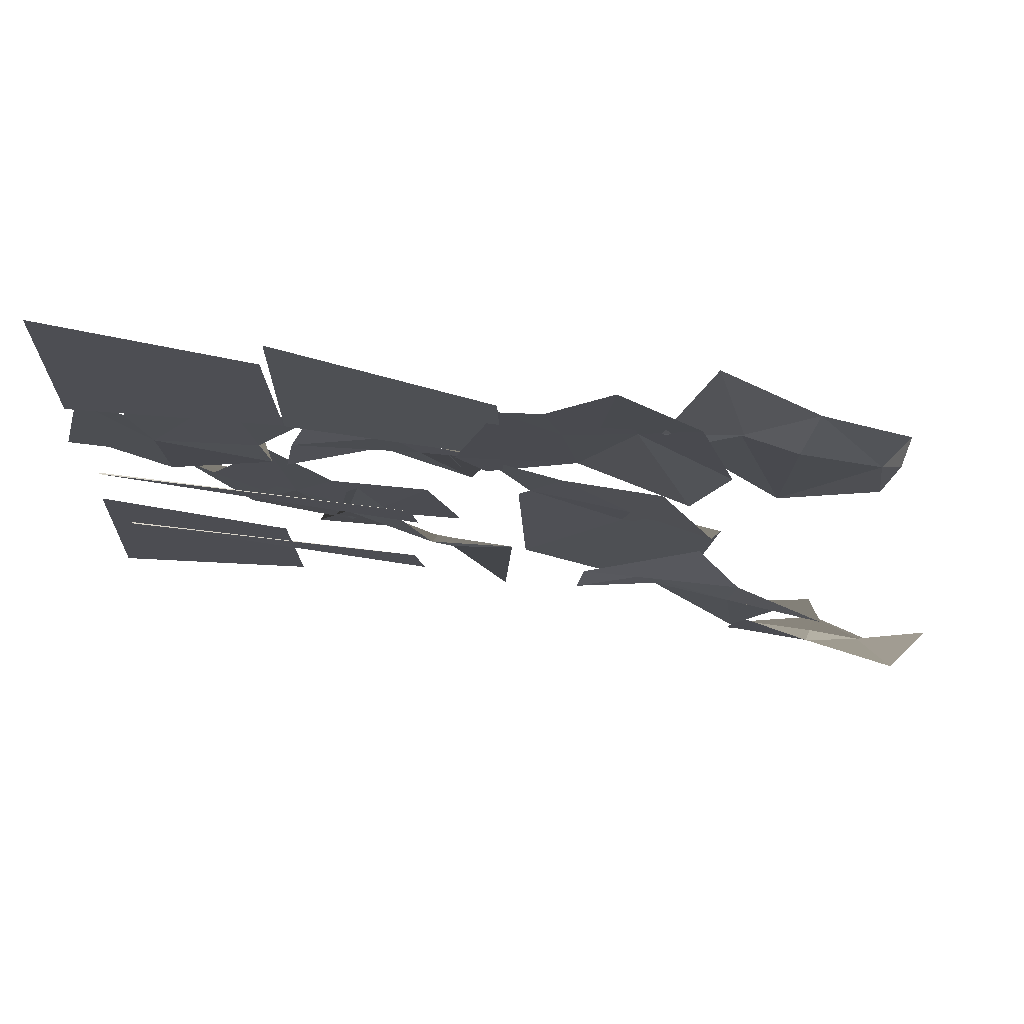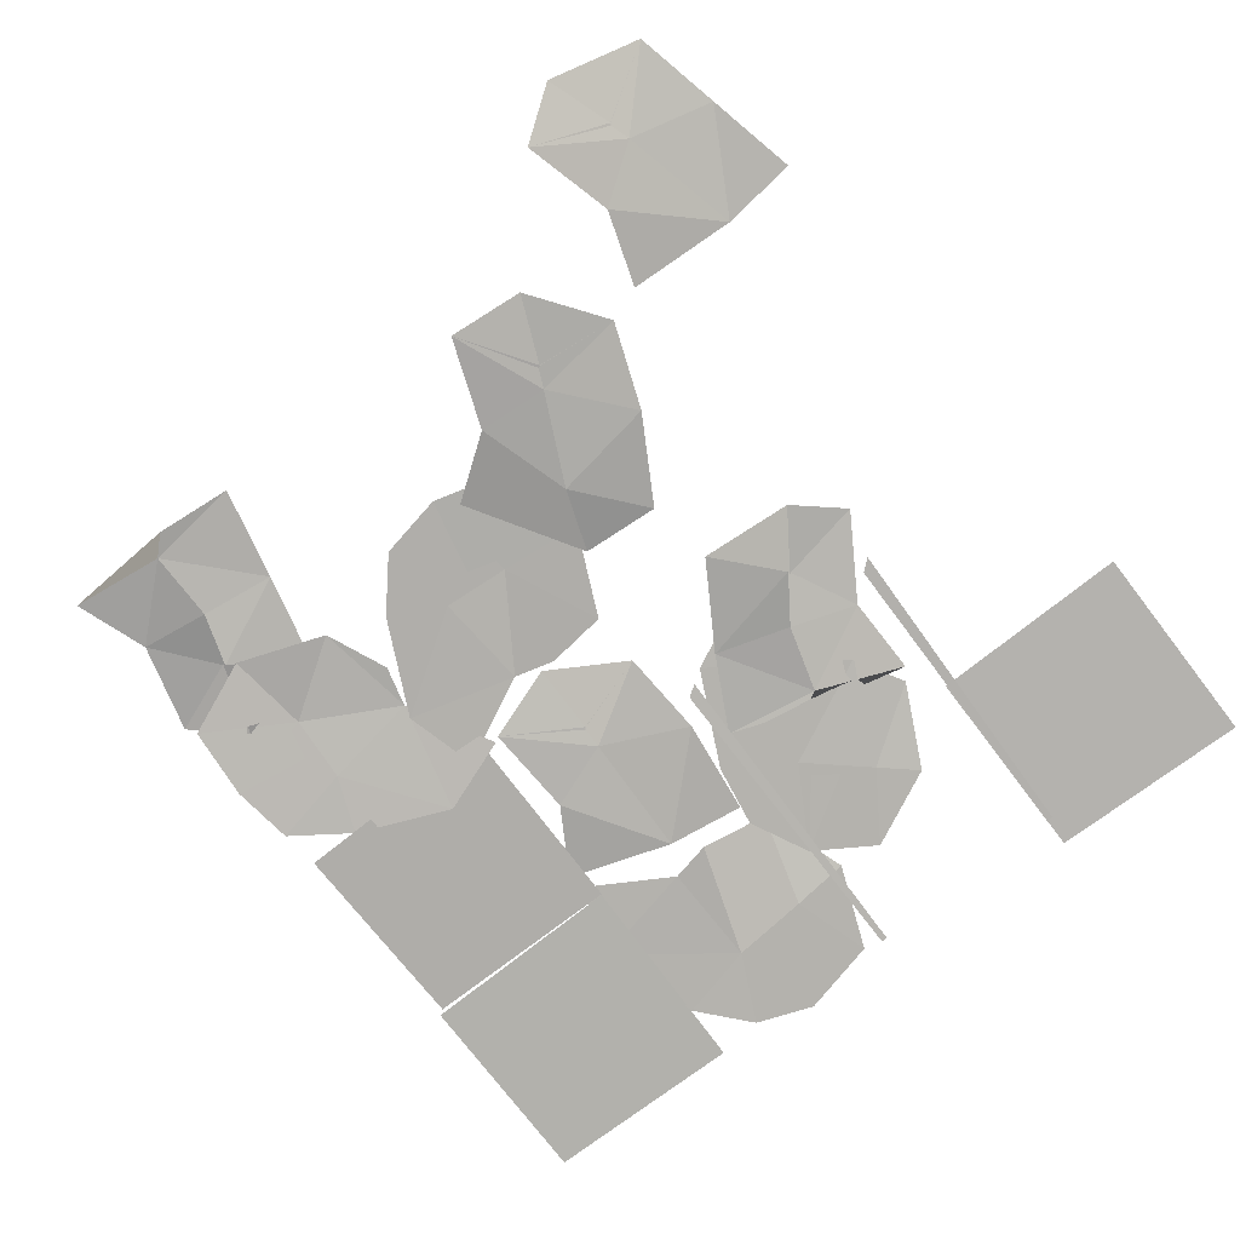
<metadata>
{"format":"obj","ext":"obj","renderer":"f3d","projection":"perspective","resolution":1024,"background":"white","views":[{"elev":73.7,"azim":-170.3,"up":"+Y"},{"elev":-77.3,"azim":-52.7,"up":"+Z"}]}
</metadata>
<code>
g SM_CeilingChunk9_LOD3
v 0.2512 -0.3564 0.1501
v 1.009 -0.352 0.1086
v 1.013 -0.3659 0.1156
v 0.2387 0.157 0.1228
v 1.011 0.1482 0.09045
v 1.014 0.1345 0.09791
v 1.013 -0.3659 0.1156
v 0.2216 -0.387 0.1309
v 0.2512 -0.3564 0.1501
v 1.014 0.1345 0.09791
v 0.2158 0.1254 0.1066
v 0.2387 0.157 0.1228
v 0.4671 0.6615 0.1417
v 0.5866 0.4556 0.1377
v 0.6479 0.7187 0.1525
v 1.016 0.5313 0.1481
v 0.8229 0.4915 0.1303
v 0.8781 0.6305 0.1049
v 0.5866 0.4556 0.1377
v 0.4671 0.6615 0.1417
v 0.6479 0.7187 0.1525
v 0.6479 0.7187 0.1525
v 0.8229 0.4915 0.1303
v 0.5866 0.4556 0.1377
v 0.8229 0.4915 0.1303
v 0.6479 0.7187 0.1525
v 0.8781 0.6305 0.1049
v 1.016 0.5313 0.1481
v 0.8781 0.6305 0.1049
v 0.8336 0.445 0.1117
v 0.8336 0.445 0.1117
v 0.6479 0.7187 0.1525
v 0.5866 0.4556 0.1377
v 0.8148 0.2555 0.1082
v 0.6176 0.2054 0.2271
v 0.831 0.1269 0.2078
v 0.8336 0.445 0.1117
v 0.5866 0.4556 0.1377
v 0.5641 0.3575 0.1322
v 1.022 0.2024 0.1526
v 0.8148 0.2555 0.1082
v 0.831 0.1269 0.2078
v 0.6176 0.2054 0.2271
v 0.8176 0.3304 0.1181
v 0.831 0.1269 0.2078
v 0.8176 0.3304 0.1181
v 0.6176 0.2054 0.2271
v 0.5866 0.4556 0.1377
v 0.8176 0.3304 0.1181
v 0.5866 0.4556 0.1377
v 0.8229 0.4915 0.1303
v 0.5866 0.4556 0.1377
v 0.6176 0.2054 0.2271
v 0.5641 0.3575 0.1322
v 0.8176 0.3304 0.1181
v 1.022 0.2024 0.1526
v 0.831 0.1269 0.2078
v 1.022 0.2024 0.1526
v 0.8176 0.3304 0.1181
v 1.046 0.3821 0.09143
v 0.129 -0.06731 0.1892
v 0.3605 -0.1227 0.1851
v 0.2122 0.1031 0.2
v 0.6015 0.2405 0.1956
v 0.4974 0.07336 0.1777
v 0.4347 0.2091 0.1524
v 0.3605 -0.1227 0.1851
v 0.129 -0.06731 0.1892
v 0.2122 0.1031 0.2
v 0.2122 0.1031 0.2
v 0.4974 0.07336 0.1777
v 0.3605 -0.1227 0.1851
v 0.4974 0.07336 0.1777
v 0.2122 0.1031 0.2
v 0.4347 0.2091 0.1524
v 0.6015 0.2405 0.1956
v 0.4347 0.2091 0.1524
v 0.5384 0.04898 0.1591
v 0.5384 0.04898 0.1591
v 0.2122 0.1031 0.2
v 0.3605 -0.1227 0.1851
v 0.6628 -0.09523 0.1556
v 0.5632 -0.2727 0.2746
v 0.7672 -0.1722 0.2553
v 0.5384 0.04898 0.1591
v 0.3605 -0.1227 0.1851
v 0.4161 -0.2066 0.1797
v 0.8442 0.01839 0.2
v 0.6628 -0.09523 0.1556
v 0.7672 -0.1722 0.2553
v 0.5632 -0.2727 0.2746
v 0.6105 -0.04158 0.1655
v 0.7672 -0.1722 0.2553
v 0.6105 -0.04158 0.1655
v 0.5632 -0.2727 0.2746
v 0.3605 -0.1227 0.1851
v 0.6105 -0.04158 0.1655
v 0.3605 -0.1227 0.1851
v 0.4974 0.07336 0.1777
v 0.3605 -0.1227 0.1851
v 0.5632 -0.2727 0.2746
v 0.4161 -0.2066 0.1797
v 0.6105 -0.04158 0.1655
v 0.8442 0.01839 0.2
v 0.7672 -0.1722 0.2553
v 0.8442 0.01839 0.2
v 0.6105 -0.04158 0.1655
v 0.7308 0.1599 0.1389
v 0.4669 0.4498 0.1868
v 0.5176 0.4213 0.1618
v 0.5467 0.2313 0.1682
v 0.4669 0.4498 0.1868
v 0.2748 0.5801 0.1692
v 0.4395 0.6775 0.1824
v 0.2748 0.5801 0.1692
v 0.5176 0.4213 0.1618
v 0.4395 0.6775 0.1824
v 0.1 0.2235 0.2138
v 0.2179 0.4189 0.195
v -0.003671 0.4264 0.2692
v 0.2748 0.5801 0.1692
v 0.2179 0.4189 0.195
v 0.5176 0.4213 0.1618
v 0.1 0.2235 0.2138
v 0.3298 0.2146 0.2544
v 0.2179 0.4189 0.195
v 0.3298 0.2146 0.2544
v 0.5176 0.4213 0.1618
v 0.2179 0.4189 0.195
v 0.5176 0.4213 0.1618
v 0.3298 0.2146 0.2544
v 0.5467 0.2313 0.1682
v 0.3298 0.2146 0.2544
v 0.1 0.2235 0.2138
v 0.1635 0.4171 0.2122
v 0.3298 0.2146 0.2544
v 0.1635 0.4171 0.2122
v 0.2993 0.4069 0.2056
v 0.4669 0.4498 0.1868
v 0.3298 0.2146 0.2544
v 0.2993 0.4069 0.2056
v -0.003671 0.4264 0.2692
v 0.1635 0.4171 0.2122
v 0.1 0.2235 0.2138
v 0.2993 0.4069 0.2056
v 0.1635 0.4171 0.2122
v 0.2748 0.5801 0.1692
v 0.2993 0.4069 0.2056
v 0.2748 0.5801 0.1692
v 0.4669 0.4498 0.1868
v 0.1635 0.4171 0.2122
v -0.003671 0.4264 0.2692
v 0.04134 0.591 0.1537
v 0.04134 0.591 0.1537
v 0.2748 0.5801 0.1692
v 0.1635 0.4171 0.2122
v 0.5467 0.2313 0.1682
v 0.3298 0.2146 0.2544
v 0.4669 0.4498 0.1868
v 0.04134 0.591 0.1537
v -0.003671 0.4264 0.2692
v 0.2179 0.4189 0.195
v 0.2179 0.4189 0.195
v 0.2748 0.5801 0.1692
v 0.04134 0.591 0.1537
v 0.4395 0.6775 0.1824
v 0.5176 0.4213 0.1618
v 0.4669 0.4498 0.1868
v 0.4191 -0.08945 0.1662
v 0.4489 -0.03735 0.1864
v 0.3789 0.1405 0.1645
v 0.4191 -0.08945 0.1662
v 0.318 -0.2958 0.203
v 0.5093 -0.2991 0.1888
v 0.318 -0.2958 0.203
v 0.4489 -0.03735 0.1864
v 0.5093 -0.2991 0.1888
v -0.012 -0.07918 0.141
v 0.188 -0.1875 0.1683
v -0.000609 -0.3109 0.1061
v 0.318 -0.2958 0.203
v 0.188 -0.1875 0.1683
v 0.4489 -0.03735 0.1864
v -0.012 -0.07918 0.141
v 0.1822 0.0392 0.08824
v 0.188 -0.1875 0.1683
v 0.1822 0.0392 0.08824
v 0.4489 -0.03735 0.1864
v 0.188 -0.1875 0.1683
v 0.4489 -0.03735 0.1864
v 0.1822 0.0392 0.08824
v 0.3789 0.1405 0.1645
v 0.1822 0.0392 0.08824
v -0.012 -0.07918 0.141
v 0.1398 -0.2145 0.1538
v 0.1822 0.0392 0.08824
v 0.1398 -0.2145 0.1538
v 0.2524 -0.1375 0.1527
v 0.4191 -0.08945 0.1662
v 0.1822 0.0392 0.08824
v 0.2524 -0.1375 0.1527
v -0.000609 -0.3109 0.1061
v 0.1398 -0.2145 0.1538
v -0.012 -0.07918 0.141
v 0.2524 -0.1375 0.1527
v 0.1398 -0.2145 0.1538
v 0.318 -0.2958 0.203
v 0.2524 -0.1375 0.1527
v 0.318 -0.2958 0.203
v 0.4191 -0.08945 0.1662
v 0.1398 -0.2145 0.1538
v -0.000609 -0.3109 0.1061
v 0.1215 -0.4201 0.2311
v 0.1215 -0.4201 0.2311
v 0.318 -0.2958 0.203
v 0.1398 -0.2145 0.1538
v 0.3789 0.1405 0.1645
v 0.1822 0.0392 0.08824
v 0.4191 -0.08945 0.1662
v 0.1215 -0.4201 0.2311
v -0.000609 -0.3109 0.1061
v 0.188 -0.1875 0.1683
v 0.188 -0.1875 0.1683
v 0.318 -0.2958 0.203
v 0.1215 -0.4201 0.2311
v 0.5093 -0.2991 0.1888
v 0.4489 -0.03735 0.1864
v 0.4191 -0.08945 0.1662
v 0.04411 0.5968 0.1219
v -0.1598 0.7188 0.1372
v 0.1061 0.7751 0.08727
v -0.08414 1.143 0.09523
v -0.1226 0.9543 0.1193
v 0.01841 1.012 0.1266
v -0.1598 0.7188 0.1372
v 0.04411 0.5968 0.1219
v 0.1061 0.7751 0.08727
v 0.1061 0.7751 0.08727
v -0.1226 0.9543 0.1193
v -0.1598 0.7188 0.1372
v -0.1226 0.9543 0.1193
v 0.1061 0.7751 0.08727
v 0.01841 1.012 0.1266
v -0.08414 1.143 0.09523
v 0.01841 1.012 0.1266
v -0.1673 0.9673 0.1402
v -0.1673 0.9673 0.1402
v 0.1061 0.7751 0.08727
v -0.1598 0.7188 0.1372
v -0.3549 0.9512 0.1671
v -0.4182 0.7448 0.0725
v -0.4935 0.96 0.0807
v -0.1673 0.9673 0.1402
v -0.1598 0.7188 0.1372
v -0.2569 0.698 0.1552
v -0.4119 1.154 0.11
v -0.3549 0.9512 0.1671
v -0.4935 0.96 0.0807
v -0.4182 0.7448 0.0725
v -0.2816 0.9522 0.149
v -0.4935 0.96 0.0807
v -0.2816 0.9522 0.149
v -0.4182 0.7448 0.0725
v -0.1598 0.7188 0.1372
v -0.2816 0.9522 0.149
v -0.1598 0.7188 0.1372
v -0.1226 0.9543 0.1193
v -0.1598 0.7188 0.1372
v -0.4182 0.7448 0.0725
v -0.2569 0.698 0.1552
v -0.2816 0.9522 0.149
v -0.4119 1.154 0.11
v -0.4935 0.96 0.0807
v -0.4119 1.154 0.11
v -0.2816 0.9522 0.149
v -0.227 1.182 0.1493
v 0.049 0.6762 0.1241
v -0.055 0.4622 0.1337
v -0.1335 0.7177 0.09199
v -0.4854 0.5023 0.07737
v -0.2929 0.4795 0.1162
v -0.3603 0.6151 0.125
v -0.055 0.4622 0.1337
v 0.049 0.6762 0.1241
v -0.1335 0.7177 0.09199
v -0.1335 0.7177 0.09199
v -0.2929 0.4795 0.1162
v -0.055 0.4622 0.1337
v -0.2929 0.4795 0.1162
v -0.1335 0.7177 0.09199
v -0.3603 0.6151 0.125
v -0.4854 0.5023 0.07737
v -0.3603 0.6151 0.125
v -0.3019 0.4338 0.1374
v -0.3019 0.4338 0.1374
v -0.1335 0.7177 0.09199
v -0.055 0.4622 0.1337
v -0.2698 0.2472 0.158
v -0.05873 0.2044 0.06225
v -0.2667 0.1107 0.06796
v -0.3019 0.4338 0.1374
v -0.055 0.4622 0.1337
v -0.02604 0.3668 0.1491
v -0.4673 0.1745 0.09894
v -0.2698 0.2472 0.158
v -0.2667 0.1107 0.06796
v -0.05873 0.2044 0.06225
v -0.2771 0.3206 0.1418
v -0.2667 0.1107 0.06796
v -0.2771 0.3206 0.1418
v -0.05873 0.2044 0.06225
v -0.055 0.4622 0.1337
v -0.2771 0.3206 0.1418
v -0.055 0.4622 0.1337
v -0.2929 0.4795 0.1162
v -0.055 0.4622 0.1337
v -0.05873 0.2044 0.06225
v -0.02604 0.3668 0.1491
v -0.2771 0.3206 0.1418
v -0.4673 0.1745 0.09894
v -0.2667 0.1107 0.06796
v -0.4673 0.1745 0.09894
v -0.2771 0.3206 0.1418
v -0.5106 0.3556 0.1429
v -0.3522 0.105 0.0913
v -0.2054 0.126 0.05343
v -0.1901 -0.06045 0.06277
v -0.3522 0.105 0.0913
v -0.5799 0.1482 0.07009
v -0.4693 0.3019 0.1011
v -0.1901 -0.06045 0.06277
v -0.2054 0.126 0.05343
v -0.3505 0.07834 0.07902
v -0.5965 -0.2509 0.07765
v -0.5674 -0.02379 0.08056
v -0.7753 -0.1126 0.1401
v -0.5799 0.1482 0.07009
v -0.5674 -0.02379 0.08056
v -0.3505 0.07834 0.07902
v -0.5965 -0.2509 0.07765
v -0.3843 -0.1706 0.1329
v -0.5674 -0.02379 0.08056
v -0.3843 -0.1706 0.1329
v -0.3505 0.07834 0.07902
v -0.5674 -0.02379 0.08056
v -0.3505 0.07834 0.07902
v -0.3843 -0.1706 0.1329
v -0.1901 -0.06045 0.06277
v -0.3843 -0.1706 0.1329
v -0.5965 -0.2509 0.07765
v -0.617 -0.04885 0.09391
v -0.3843 -0.1706 0.1329
v -0.617 -0.04885 0.09391
v -0.4885 -0.003077 0.09573
v -0.3522 0.105 0.0913
v -0.3843 -0.1706 0.1329
v -0.4885 -0.003077 0.09573
v -0.7753 -0.1126 0.1401
v -0.617 -0.04885 0.09391
v -0.5965 -0.2509 0.07765
v -0.4885 -0.003077 0.09573
v -0.617 -0.04885 0.09391
v -0.5799 0.1482 0.07009
v -0.4885 -0.003077 0.09573
v -0.5799 0.1482 0.07009
v -0.3522 0.105 0.0913
v -0.617 -0.04885 0.09391
v -0.7753 -0.1126 0.1401
v -0.7971 0.06602 0.03971
v -0.7971 0.06602 0.03971
v -0.5799 0.1482 0.07009
v -0.617 -0.04885 0.09391
v -0.1901 -0.06045 0.06277
v -0.3843 -0.1706 0.1329
v -0.3522 0.105 0.0913
v -0.7971 0.06602 0.03971
v -0.7753 -0.1126 0.1401
v -0.5674 -0.02379 0.08056
v -0.5674 -0.02379 0.08056
v -0.5799 0.1482 0.07009
v -0.7971 0.06602 0.03971
v -0.4693 0.3019 0.1011
v -0.2054 0.126 0.05343
v -0.3522 0.105 0.0913
v -0.652 -0.5544 0.1707
v -0.6078 -0.5979 0.1581
v -0.6258 -0.7841 0.2029
v -0.652 -0.5544 0.1707
v -0.8052 -0.3919 0.105
v -0.6235 -0.3323 0.1211
v -0.8052 -0.3919 0.105
v -0.6078 -0.5979 0.1581
v -0.6235 -0.3323 0.1211
v -1.063 -0.6844 0.1915
v -0.901 -0.5277 0.1524
v -1.12 -0.4566 0.1949
v -0.8052 -0.3919 0.105
v -0.901 -0.5277 0.1524
v -0.6078 -0.5979 0.1581
v -1.063 -0.6844 0.1915
v -0.8467 -0.7346 0.2623
v -0.901 -0.5277 0.1524
v -0.8467 -0.7346 0.2623
v -0.6078 -0.5979 0.1581
v -0.901 -0.5277 0.1524
v -0.6078 -0.5979 0.1581
v -0.8467 -0.7346 0.2623
v -0.6258 -0.7841 0.2029
v -0.8467 -0.7346 0.2623
v -1.063 -0.6844 0.1915
v -0.9555 -0.514 0.1625
v -0.8467 -0.7346 0.2623
v -0.9555 -0.514 0.1625
v -0.826 -0.5548 0.1754
v -0.652 -0.5544 0.1707
v -0.8467 -0.7346 0.2623
v -0.826 -0.5548 0.1754
v -1.12 -0.4566 0.1949
v -0.9555 -0.514 0.1625
v -1.063 -0.6844 0.1915
v -0.826 -0.5548 0.1754
v -0.9555 -0.514 0.1625
v -0.8052 -0.3919 0.105
v -0.826 -0.5548 0.1754
v -0.8052 -0.3919 0.105
v -0.652 -0.5544 0.1707
v -0.9555 -0.514 0.1625
v -1.12 -0.4566 0.1949
v -1.027 -0.3337 0.05786
v -1.027 -0.3337 0.05786
v -0.8052 -0.3919 0.105
v -0.9555 -0.514 0.1625
v -0.6258 -0.7841 0.2029
v -0.8467 -0.7346 0.2623
v -0.652 -0.5544 0.1707
v -1.027 -0.3337 0.05786
v -1.12 -0.4566 0.1949
v -0.901 -0.5277 0.1524
v -0.901 -0.5277 0.1524
v -0.8052 -0.3919 0.105
v -1.027 -0.3337 0.05786
v -0.6235 -0.3323 0.1211
v -0.6078 -0.5979 0.1581
v -0.652 -0.5544 0.1707
v -0.7999 0.9675 0.1579
v -0.8448 0.9281 0.179
v -0.8273 0.7366 0.1783
v -0.7999 0.9675 0.1579
v -0.6471 1.14 0.1887
v -0.8279 1.195 0.1547
v -0.6471 1.14 0.1887
v -0.8448 0.9281 0.179
v -0.8279 1.195 0.1547
v -0.3892 0.8353 0.1778
v -0.5513 0.9971 0.176
v -0.3311 1.056 0.124
v -0.6471 1.14 0.1887
v -0.5513 0.9971 0.176
v -0.8448 0.9281 0.179
v -0.3892 0.8353 0.1778
v -0.6046 0.7707 0.1149
v -0.5513 0.9971 0.176
v -0.6046 0.7707 0.1149
v -0.8448 0.9281 0.179
v -0.5513 0.9971 0.176
v -0.8448 0.9281 0.179
v -0.6046 0.7707 0.1149
v -0.8273 0.7366 0.1783
v -0.6046 0.7707 0.1149
v -0.3892 0.8353 0.1778
v -0.4965 1.008 0.1644
v -0.6046 0.7707 0.1149
v -0.4965 1.008 0.1644
v -0.6259 0.9656 0.1579
v -0.7999 0.9675 0.1579
v -0.6046 0.7707 0.1149
v -0.6259 0.9656 0.1579
v -0.3311 1.056 0.124
v -0.4965 1.008 0.1644
v -0.3892 0.8353 0.1778
v -0.6259 0.9656 0.1579
v -0.4965 1.008 0.1644
v -0.6471 1.14 0.1887
v -0.6259 0.9656 0.1579
v -0.6471 1.14 0.1887
v -0.7999 0.9675 0.1579
v -0.4965 1.008 0.1644
v -0.3311 1.056 0.124
v -0.426 1.207 0.2269
v -0.426 1.207 0.2269
v -0.6471 1.14 0.1887
v -0.4965 1.008 0.1644
v -0.8273 0.7366 0.1783
v -0.6046 0.7707 0.1149
v -0.7999 0.9675 0.1579
v -0.426 1.207 0.2269
v -0.3311 1.056 0.124
v -0.5513 0.9971 0.176
v -0.5513 0.9971 0.176
v -0.6471 1.14 0.1887
v -0.426 1.207 0.2269
v -0.8279 1.195 0.1547
v -0.8448 0.9281 0.179
v -0.7999 0.9675 0.1579
v 0.6479 0.7187 0.1525
v 0.8336 0.445 0.1117
v 0.8781 0.6305 0.1049
v 1.046 0.3821 0.09143
v 1.016 0.5313 0.1481
v 0.2122 0.1031 0.2
v 0.5384 0.04898 0.1591
v 0.4347 0.2091 0.1524
v 0.7308 0.1599 0.1389
v 0.6015 0.2405 0.1956
v 0.1061 0.7751 0.08727
v -0.1673 0.9673 0.1402
v 0.01841 1.012 0.1266
v -0.227 1.182 0.1493
v -0.08414 1.143 0.09523
v -0.1335 0.7177 0.09199
v -0.3019 0.4338 0.1374
v -0.3603 0.6151 0.125
v -0.5106 0.3556 0.1429
v -0.4854 0.5023 0.07737
v 0.2216 -0.387 0.1309
v 1.013 -0.3659 0.1156
v 1.009 -0.352 0.1086
v 0.2512 -0.3564 0.1501
v 0.2158 0.1254 0.1066
v 1.014 0.1345 0.09791
v 1.011 0.1482 0.09045
v 0.2387 0.157 0.1228
v 1.011 0.6326 0.09544
v 0.5105 1.134 0.1062
v 0.5129 0.6332 0.1398
v 1.013 1.134 0.12
v 1.013 1.134 0.12
v 0.5129 0.6332 0.1398
v 0.5105 1.134 0.1062
v 1.011 0.6326 0.09544
v 0.5641 0.3575 0.1322
v 0.8148 0.2555 0.1082
v 0.8336 0.445 0.1117
v 0.6176 0.2054 0.2271
v 0.8336 0.445 0.1117
v 1.022 0.2024 0.1526
v 1.046 0.3821 0.09143
v 0.8148 0.2555 0.1082
v 0.8229 0.4915 0.1303
v 1.046 0.3821 0.09143
v 0.8176 0.3304 0.1181
v 1.016 0.5313 0.1481
v 1.102 -0.849 0.1326
v 0.6021 -0.8498 0.1919
v 1.102 -0.3483 0.1618
v 0.6013 -0.3491 0.1627
v 1.102 -0.849 0.1326
v 0.6013 -0.3491 0.1627
v 0.6021 -0.8498 0.1919
v 1.102 -0.3483 0.1618
v 0.4161 -0.2066 0.1797
v 0.6628 -0.09523 0.1556
v 0.5384 0.04898 0.1591
v 0.5632 -0.2727 0.2746
v 0.5384 0.04898 0.1591
v 0.8442 0.01839 0.2
v 0.7308 0.1599 0.1389
v 0.6628 -0.09523 0.1556
v 0.4974 0.07336 0.1777
v 0.7308 0.1599 0.1389
v 0.6105 -0.04158 0.1655
v 0.6015 0.2405 0.1956
v 0.0107 0.634 0.1495
v 0.5131 1.133 0.1487
v 0.5108 0.6312 0.1393
v 0.01251 1.133 0.1007
v 0.01251 1.133 0.1007
v 0.5108 0.6312 0.1393
v 0.5131 1.133 0.1487
v 0.0107 0.634 0.1495
v -0.2569 0.698 0.1552
v -0.3549 0.9512 0.1671
v -0.1673 0.9673 0.1402
v -0.4182 0.7448 0.0725
v -0.1673 0.9673 0.1402
v -0.4119 1.154 0.11
v -0.227 1.182 0.1493
v -0.3549 0.9512 0.1671
v -0.1226 0.9543 0.1193
v -0.227 1.182 0.1493
v -0.2816 0.9522 0.149
v -0.08414 1.143 0.09523
v -0.02604 0.3668 0.1491
v -0.2698 0.2472 0.158
v -0.3019 0.4338 0.1374
v -0.05873 0.2044 0.06225
v -0.3019 0.4338 0.1374
v -0.4673 0.1745 0.09894
v -0.5106 0.3556 0.1429
v -0.2698 0.2472 0.158
v -0.2929 0.4795 0.1162
v -0.5106 0.3556 0.1429
v -0.2771 0.3206 0.1418
v -0.4854 0.5023 0.07737
v -0.2054 0.126 0.05343
v -0.5799 0.1482 0.07009
v -0.3505 0.07834 0.07902
v -0.4693 0.3019 0.1011
f 3 2 1
f 6 5 4
f 9 8 7
f 12 11 10
f 15 14 13
f 18 17 16
f 21 20 19
f 24 23 22
f 27 26 25
f 30 29 28
f 33 32 31
f 36 35 34
f 39 38 37
f 42 41 40
f 45 44 43
f 48 47 46
f 51 50 49
f 54 53 52
f 57 56 55
f 60 59 58
f 63 62 61
f 66 65 64
f 69 68 67
f 72 71 70
f 75 74 73
f 78 77 76
f 81 80 79
f 84 83 82
f 87 86 85
f 90 89 88
f 93 92 91
f 96 95 94
f 99 98 97
f 102 101 100
f 105 104 103
f 108 107 106
f 111 110 109
f 114 113 112
f 117 116 115
f 120 119 118
f 123 122 121
f 126 125 124
f 129 128 127
f 132 131 130
f 135 134 133
f 138 137 136
f 141 140 139
f 144 143 142
f 147 146 145
f 150 149 148
f 153 152 151
f 156 155 154
f 159 158 157
f 162 161 160
f 165 164 163
f 168 167 166
f 171 170 169
f 174 173 172
f 177 176 175
f 180 179 178
f 183 182 181
f 186 185 184
f 189 188 187
f 192 191 190
f 195 194 193
f 198 197 196
f 201 200 199
f 204 203 202
f 207 206 205
f 210 209 208
f 213 212 211
f 216 215 214
f 219 218 217
f 222 221 220
f 225 224 223
f 228 227 226
f 231 230 229
f 234 233 232
f 237 236 235
f 240 239 238
f 243 242 241
f 246 245 244
f 249 248 247
f 252 251 250
f 255 254 253
f 258 257 256
f 261 260 259
f 264 263 262
f 267 266 265
f 270 269 268
f 273 272 271
f 276 275 274
f 279 278 277
f 282 281 280
f 285 284 283
f 288 287 286
f 291 290 289
f 294 293 292
f 297 296 295
f 300 299 298
f 303 302 301
f 306 305 304
f 309 308 307
f 312 311 310
f 315 314 313
f 318 317 316
f 321 320 319
f 324 323 322
f 327 326 325
f 330 329 328
f 333 332 331
f 336 335 334
f 339 338 337
f 342 341 340
f 345 344 343
f 348 347 346
f 351 350 349
f 354 353 352
f 357 356 355
f 360 359 358
f 363 362 361
f 366 365 364
f 369 368 367
f 372 371 370
f 375 374 373
f 378 377 376
f 381 380 379
f 384 383 382
f 387 386 385
f 390 389 388
f 393 392 391
f 396 395 394
f 399 398 397
f 402 401 400
f 405 404 403
f 408 407 406
f 411 410 409
f 414 413 412
f 417 416 415
f 420 419 418
f 423 422 421
f 426 425 424
f 429 428 427
f 432 431 430
f 435 434 433
f 438 437 436
f 441 440 439
f 444 443 442
f 447 446 445
f 450 449 448
f 453 452 451
f 456 455 454
f 459 458 457
f 462 461 460
f 465 464 463
f 468 467 466
f 471 470 469
f 474 473 472
f 477 476 475
f 480 479 478
f 483 482 481
f 486 485 484
f 489 488 487
f 492 491 490
f 495 494 493
f 498 497 496
f 501 500 499
f 504 503 502
f 507 506 505
f 509 508 506
f 512 511 510
f 514 513 511
f 517 516 515
f 519 518 516
f 522 521 520
f 524 523 521
f 527 526 525
f 528 527 525
f 531 530 529
f 532 531 529
f 535 534 533
f 536 533 534
f 539 538 537
f 538 540 537
f 543 542 541
f 544 541 542
f 547 546 545
f 548 545 546
f 551 550 549
f 552 549 550
f 555 554 553
f 555 556 554
f 559 558 557
f 558 560 557
f 563 562 561
f 564 561 562
f 567 566 565
f 568 565 566
f 571 570 569
f 572 569 570
f 575 574 573
f 576 573 574
f 579 578 577
f 580 577 578
f 583 582 581
f 584 581 582
f 587 586 585
f 588 585 586
f 591 590 589
f 592 589 590
f 595 594 593
f 596 593 594
f 599 598 597
f 600 597 598
f 603 602 601
f 604 601 602
f 607 606 605
f 608 605 606

</code>
